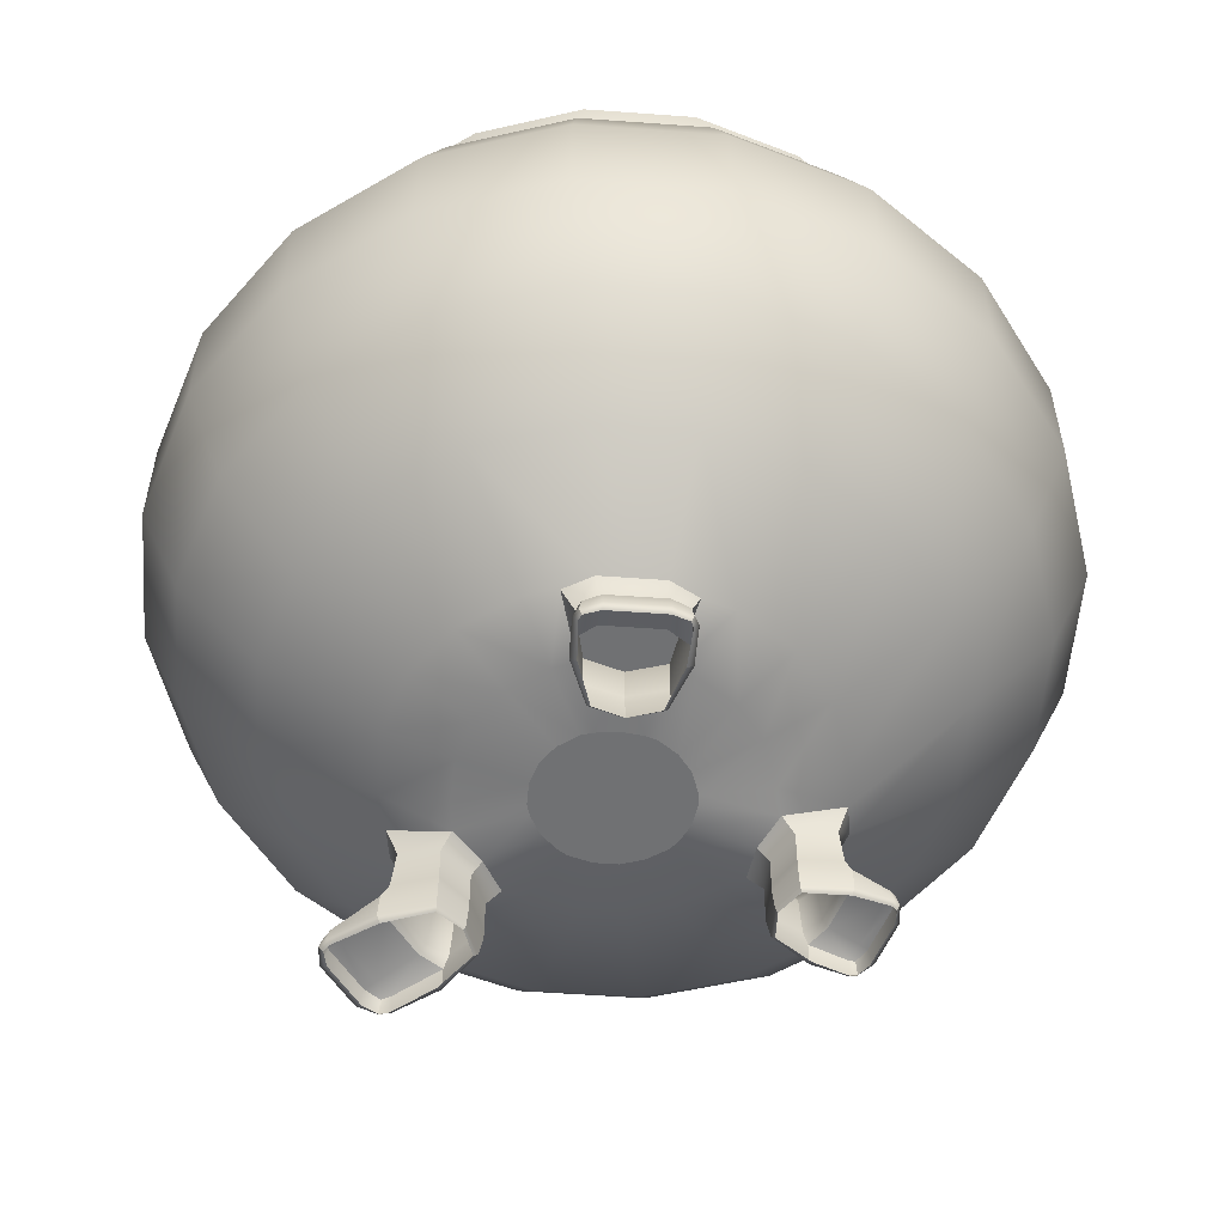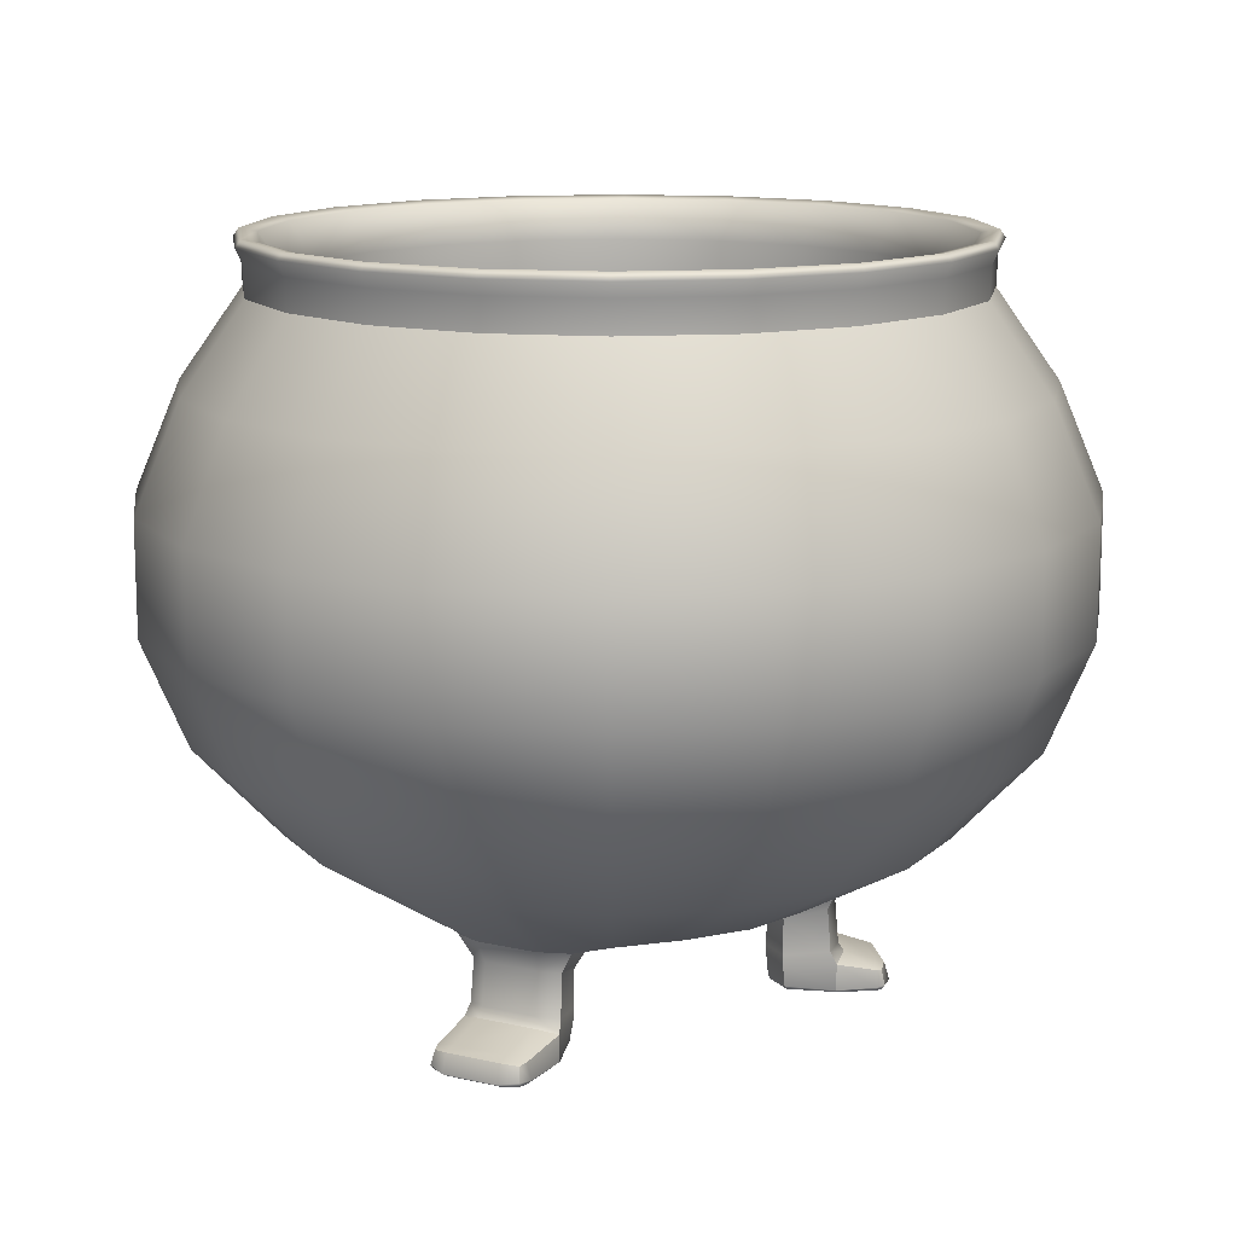
<metadata>
{"format":"obj","ext":"obj","renderer":"f3d","projection":"perspective","resolution":1024,"background":"white","views":[{"elev":-55.1,"azim":121.6,"up":"+Y"},{"elev":13.1,"azim":28.0,"up":"+Y"}]}
</metadata>
<code>
v 1.518 4.477 -0.5102
v 1.293 4.473 -0.9357
v 0.955 4.477 -1.285
v -0.971 4.464 -1.288
v -1.306 4.457 -0.9452
v -1.525 4.464 -0.5245
v -0.4779 4.474 1.529
v -0.000103 4.47 1.602
v 0.4778 4.474 1.529
v 2.962 4.592 -1.069
v 2.331 4.509 -1.675
v 1.935 4.592 -2.483
v -2.03 4.509 -2.49
v -2.402 4.425 -1.726
v -2.998 4.509 -1.157
v -0.8678 4.574 3.03
v -0.000562 4.491 2.902
v 0.8676 4.574 3.03
v 4.238 5.014 -1.502
v 2.738 5.014 -3.567
v -2.794 4.911 -3.525
v -4.216 4.911 -1.568
v -1.268 4.993 4.304
v 1.268 4.993 4.304
v 3.161 2.729 -1.494
v 2.615 2.729 -1.883
v 2.403 2.729 -2.536
v -2.503 2.724 -2.547
v -2.695 2.724 -1.94
v -3.202 2.724 -1.585
v -0.6382 2.728 3.444
v -0.000519 2.728 3.251
v 0.6378 2.728 3.444
v 4.12 2.729 -1.813
v 2.998 2.729 -3.358
v -3.055 2.724 -3.308
v -4.09 2.724 -1.883
v -0.9454 2.728 4.476
v 0.9454 2.728 4.476
v 3.149 3.308 -1.315
v 2.532 3.291 -1.818
v 2.228 3.308 -2.583
v 2.92 3.366 -3.454
v 4.188 3.366 -1.71
v -2.342 3.279 -2.59
v -2.617 3.264 -1.878
v -3.192 3.279 -1.42
v -4.152 3.334 -1.787
v -2.983 3.334 -3.397
v -0.776 3.302 3.329
v -0.000665 3.285 3.154
v 0.7757 3.302 3.329
v 1.067 3.359 4.442
v -1.067 3.359 4.442
v 4.91 3.146 -2.396
v 4.91 2.729 -2.396
v 3.796 3.146 -3.929
v 3.796 2.729 -3.929
v -3.797 3.126 -3.839
v -3.797 2.724 -3.839
v -4.825 3.126 -2.425
v -4.825 2.724 -2.425
v -0.938 3.142 5.773
v -0.938 2.728 5.773
v 0.938 3.142 5.773
v 0.938 2.728 5.773
v 0.7448 4.487 -1.432
v 0.2515 4.498 -1.585
v -0.2519 4.498 -1.585
v -0.7549 4.479 -1.433
v -1.596 4.479 -0.2749
v -1.585 4.498 0.2502
v -1.43 4.499 0.7285
v -1.134 4.498 1.135
v -0.7202 4.485 1.445
v 0.7202 4.485 1.445
v 1.134 4.498 1.135
v 1.43 4.499 0.7285
v 1.585 4.498 0.2505
v 1.592 4.487 -0.2657
v 1.459 4.699 -2.708
v 0.4768 4.771 -2.994
v -0.4783 4.77 -2.994
v -1.511 4.652 -2.708
v -3.042 4.652 -0.5995
v -2.995 4.77 0.4702
v -2.701 4.773 1.376
v -2.142 4.771 2.145
v -1.33 4.689 2.773
v 1.33 4.689 2.773
v 2.142 4.771 2.145
v 2.701 4.773 1.376
v 2.995 4.771 0.4717
v 3.027 4.699 -0.5507
v 4.14 5.052 -2.188
v 3.36 5.052 -3.261
v 2.081 5.142 -3.942
v 0.6985 5.228 -4.397
v -0.6996 5.226 -4.397
v -2.116 5.086 -3.919
v -3.391 4.943 -3.234
v -4.124 4.943 -2.225
v -4.381 5.086 -0.8013
v -4.398 5.226 0.6933
v -3.968 5.23 2.022
v -3.147 5.227 3.15
v -1.961 5.131 3.997
v -0.6583 5.03 4.626
v 0.6583 5.03 4.626
v 1.961 5.131 3.997
v 3.147 5.227 3.15
v 3.968 5.23 2.022
v 4.398 5.228 0.6946
v 4.392 5.142 -0.7614
v 6.18 6.63 -3.149
v 4.904 6.63 -4.904
v 3.149 6.63 -6.18
v 1.085 6.63 -6.85
v -1.085 6.63 -6.85
v -3.149 6.63 -6.18
v -4.904 6.63 -4.904
v -6.18 6.63 -3.149
v -6.85 6.63 -1.085
v -6.85 6.63 1.085
v -6.18 6.63 3.149
v -4.904 6.63 4.904
v -3.149 6.63 6.18
v -1.085 6.63 6.85
v 1.085 6.63 6.85
v 3.149 6.63 6.18
v 4.904 6.63 4.904
v 6.18 6.63 3.149
v 6.85 6.63 1.085
v 6.85 6.63 -1.085
v 7.787 8.556 -3.968
v 6.18 8.556 -6.18
v 3.968 8.556 -7.787
v 1.367 8.556 -8.632
v -1.367 8.556 -8.632
v -3.968 8.556 -7.787
v -6.18 8.556 -6.18
v -7.787 8.556 -3.968
v -8.632 8.556 -1.367
v -8.632 8.556 1.367
v -7.787 8.556 3.968
v -6.18 8.556 6.18
v -3.968 8.556 7.787
v -1.367 8.556 8.632
v 1.367 8.556 8.632
v 3.968 8.556 7.787
v 6.18 8.556 6.18
v 7.787 8.556 3.968
v 8.632 8.556 1.367
v 8.632 8.556 -1.367
v 8.632 10.82 -4.398
v 6.85 10.82 -6.85
v 4.398 10.82 -8.632
v 1.516 10.82 -9.569
v -1.516 10.82 -9.569
v -4.398 10.82 -8.632
v -6.85 10.82 -6.85
v -8.632 10.82 -4.398
v -9.569 10.82 -1.516
v -9.569 10.82 1.516
v -8.632 10.82 4.398
v -6.85 10.82 6.85
v -4.398 10.82 8.632
v -1.516 10.82 9.569
v 1.516 10.82 9.569
v 4.398 10.82 8.632
v 6.85 10.82 6.85
v 8.632 10.82 4.398
v 9.569 10.82 1.516
v 9.569 10.82 -1.516
v 8.632 13.2 -4.398
v 6.85 13.2 -6.85
v 4.398 13.2 -8.632
v 1.516 13.2 -9.569
v -1.516 13.2 -9.569
v -4.398 13.2 -8.632
v -6.85 13.2 -6.85
v -8.632 13.2 -4.398
v -9.569 13.2 -1.516
v -9.569 13.2 1.516
v -8.632 13.2 4.398
v -6.85 13.2 6.85
v -4.398 13.2 8.632
v -1.516 13.2 9.569
v 1.516 13.2 9.569
v 4.398 13.2 8.632
v 6.85 13.2 6.85
v 8.632 13.2 4.398
v 9.569 13.2 1.516
v 9.569 13.2 -1.516
v 7.787 15.47 -3.968
v 6.18 15.47 -6.18
v 3.968 15.47 -7.787
v 1.367 15.47 -8.632
v -1.367 15.47 -8.632
v -3.968 15.47 -7.787
v -6.18 15.47 -6.18
v -7.787 15.47 -3.968
v -8.632 15.47 -1.367
v -8.632 15.47 1.367
v -7.787 15.47 3.968
v -6.18 15.47 6.18
v -3.968 15.47 7.787
v -1.367 15.47 8.632
v 1.367 15.47 8.632
v 3.968 15.47 7.787
v 6.18 15.47 6.18
v 7.787 15.47 3.968
v 8.632 15.47 1.367
v 8.632 15.47 -1.367
v 6.619 17.33 -3.372
v 5.253 17.33 -5.253
v 3.372 17.33 -6.619
v 1.162 17.33 -7.337
v -1.162 17.33 -7.337
v -3.372 17.33 -6.619
v -5.253 17.33 -5.253
v -6.619 17.33 -3.372
v -7.337 17.33 -1.162
v -7.337 17.33 1.162
v -6.619 17.33 3.372
v -5.253 17.33 5.253
v -3.372 17.33 6.619
v -1.162 17.33 7.337
v 1.162 17.33 7.337
v 3.372 17.33 6.619
v 5.253 17.33 5.253
v 6.619 17.33 3.372
v 7.337 17.33 1.162
v 7.337 17.33 -1.162
v 3.395 3.503 -3.22
v 4.111 3.503 -2.234
v -4.082 3.464 -2.271
v -3.421 3.464 -3.18
v 0.6035 3.495 4.708
v -0.6035 3.495 4.708
v 4.804 3.205 -2.753
v 4.804 2.729 -2.753
v 4.103 3.205 -3.718
v 4.103 2.729 -3.718
v -4.08 3.182 -3.645
v -4.08 2.724 -3.645
v -4.727 3.182 -2.754
v -4.727 2.724 -2.754
v -0.5907 3.201 5.928
v -0.5907 2.728 5.928
v 0.5907 3.201 5.928
v 0.5907 2.728 5.928
v 3.149 4.309 -1.315
v 2.532 4.256 -1.818
v 2.228 4.309 -2.583
v -2.342 4.22 -2.59
v -2.617 4.171 -1.878
v -3.192 4.22 -1.42
v -0.776 4.29 3.329
v -0.000665 4.237 3.154
v 0.7757 4.29 3.329
v 3.986 4.542 -1.664
v 2.815 4.542 -3.277
v -2.884 4.435 -3.232
v -3.965 4.435 -1.745
v -0.9867 4.52 4.195
v 0.9867 4.52 4.195
v 3.149 3.525 -1.315
v 2.532 3.501 -1.818
v 2.228 3.525 -2.583
v 2.852 3.631 -3.338
v 4.056 3.631 -1.681
v 3.157 2.817 -1.401
v 2.57 2.813 -1.848
v 2.313 2.817 -2.562
v 2.904 2.81 -3.466
v 4.194 2.81 -1.69
v -2.342 3.484 -2.59
v -2.617 3.462 -1.878
v -3.192 3.484 -1.42
v -4.03 3.583 -1.76
v -2.919 3.583 -3.289
v -2.42 2.81 -2.571
v -2.653 2.806 -1.907
v -3.198 2.81 -1.499
v -4.158 2.802 -1.77
v -2.968 2.802 -3.408
v -0.776 3.516 3.329
v -0.000665 3.492 3.154
v 0.7757 3.516 3.329
v 1.014 3.621 4.281
v -1.014 3.621 4.281
v -0.7108 2.816 3.386
v -0.000592 2.811 3.199
v 0.7105 2.816 3.386
v 1.087 2.808 4.464
v -1.087 2.808 4.464
v 4.831 3.18 -2.27
v 4.831 2.729 -2.27
v 4.986 2.841 -2.382
v 3.652 3.18 -3.894
v 3.652 2.729 -3.894
v 3.806 2.841 -4.006
v -3.663 3.158 -3.806
v -3.663 2.724 -3.806
v -3.807 2.832 -3.91
v -4.752 3.158 -2.308
v -4.752 2.724 -2.308
v -4.895 2.832 -2.412
v -0.9937 3.176 5.582
v -0.9937 2.728 5.582
v -0.9937 2.84 5.852
v 0.9937 3.176 5.582
v 0.9937 2.728 5.582
v 0.9937 2.84 5.852
v 6.662 18.46 -3.394
v 6.333 18.39 -3.227
v 5.287 18.46 -5.287
v 5.026 18.39 -5.026
v 3.394 18.46 -6.662
v 3.227 18.39 -6.333
v 1.17 18.46 -7.385
v 1.112 18.39 -7.02
v -1.17 18.46 -7.385
v -1.112 18.39 -7.02
v -3.394 18.46 -6.662
v -3.227 18.39 -6.333
v -5.287 18.46 -5.287
v -5.026 18.39 -5.026
v -6.662 18.46 -3.394
v -6.333 18.39 -3.227
v -7.385 18.46 -1.17
v -7.02 18.39 -1.112
v -7.385 18.46 1.17
v -7.02 18.39 1.112
v -6.662 18.46 3.394
v -6.333 18.39 3.227
v -5.287 18.46 5.287
v -5.026 18.39 5.026
v -3.394 18.46 6.662
v -3.227 18.39 6.333
v -1.17 18.46 7.385
v -1.112 18.39 7.02
v 1.17 18.46 7.385
v 1.112 18.39 7.02
v 3.394 18.46 6.662
v 3.227 18.39 6.333
v 5.287 18.46 5.287
v 5.026 18.39 5.026
v 6.662 18.46 3.394
v 6.333 18.39 3.227
v 7.385 18.46 1.17
v 7.02 18.39 1.112
v 7.385 18.46 -1.17
v 7.02 18.39 -1.112
v 5.843 17.57 -2.977
v 4.637 17.57 -4.637
v 2.977 17.57 -5.843
v 1.026 17.57 -6.477
v -1.026 17.57 -6.477
v -2.977 17.57 -5.843
v -4.637 17.57 -4.637
v -5.843 17.57 -2.977
v -6.477 17.57 -1.026
v -6.477 17.57 1.026
v -5.843 17.57 2.977
v -4.637 17.57 4.637
v -2.977 17.57 5.843
v -1.026 17.57 6.477
v 1.026 17.57 6.477
v 2.977 17.57 5.843
v 4.637 17.57 4.637
v 5.843 17.57 2.977
v 6.477 17.57 1.026
v 6.477 17.57 -1.026
v -1.166 17.99 -7.363
v -1.188 18.29 -7.5
v 1.166 17.99 -7.363
v 1.188 18.29 -7.5
v 3.384 17.99 -6.642
v 3.447 18.29 -6.766
v 5.271 17.99 -5.271
v 5.369 18.29 -5.369
v 6.642 17.99 -3.384
v 6.766 18.29 -3.447
v 7.363 17.99 -1.166
v 7.5 18.29 -1.188
v 7.363 17.99 1.166
v 7.5 18.29 1.188
v 6.642 17.99 3.384
v 6.766 18.29 3.447
v 5.271 17.99 5.271
v 5.369 18.29 5.369
v 3.384 17.99 6.642
v 3.447 18.29 6.766
v 1.166 17.99 7.363
v 1.188 18.29 7.5
v -1.166 17.99 7.363
v -1.188 18.29 7.5
v -3.384 17.99 6.642
v -3.447 18.29 6.766
v -5.271 17.99 5.271
v -5.369 18.29 5.369
v -6.642 17.99 3.384
v -6.766 18.29 3.447
v -7.363 17.99 1.166
v -7.5 18.29 1.188
v -7.363 17.99 -1.166
v -7.5 18.29 -1.188
v -6.642 17.99 -3.384
v -6.766 18.29 -3.447
v -5.271 17.99 -5.271
v -5.369 18.29 -5.369
v -3.384 17.99 -6.642
v -3.447 18.29 -6.766
v 6.123 14.86 -3.12
v 4.859 14.86 -4.859
v 3.12 14.86 -6.123
v 1.075 14.86 -6.787
v -1.075 14.86 -6.787
v -3.12 14.86 -6.123
v -4.859 14.86 -4.859
v -6.123 14.86 -3.12
v -6.787 14.86 -1.075
v -6.787 14.86 1.075
v -6.123 14.86 3.12
v -4.859 14.86 4.859
v -3.12 14.86 6.123
v -1.075 14.86 6.787
v 1.075 14.86 6.787
v 3.12 14.86 6.123
v 4.859 14.86 4.859
v 6.123 14.86 3.12
v 6.787 14.86 1.075
v 6.787 14.86 -1.075
v 2.973 10.21 5.81
v 1.024 10.22 6.439
v -1.024 10.22 6.439
v -2.973 10.21 5.81
v -4.631 10.21 4.611
v -5.835 10.21 2.96
v -6.468 10.21 1.02
v -6.468 10.21 -1.02
v -5.835 10.21 -2.96
v -4.631 10.21 -4.611
v -2.973 10.21 -5.81
v -1.024 10.22 -6.439
v 1.024 10.22 -6.439
v 2.973 10.21 -5.81
v 4.631 10.21 -4.611
v 5.835 10.21 -2.96
v 6.468 10.21 -1.02
v 6.468 10.21 1.02
v 5.835 10.21 2.96
v 4.631 10.21 4.611
v 3.403 11.48 6.678
v 1.172 11.48 7.402
v -1.172 11.48 7.402
v -3.403 11.48 6.678
v -5.3 11.48 5.3
v -6.678 11.48 3.403
v -7.402 11.48 1.172
v -7.402 11.48 -1.172
v -6.678 11.48 -3.403
v -5.3 11.48 -5.3
v -3.403 11.48 -6.678
v -1.172 11.48 -7.402
v 1.172 11.48 -7.402
v 3.403 11.48 -6.678
v 5.3 11.48 -5.3
v 6.678 11.48 -3.403
v 7.402 11.48 -1.172
v 7.402 11.48 1.172
v 6.678 11.48 3.403
v 5.3 11.48 5.3
v 4.898 2.819 -2.817
v 4.193 2.819 -3.788
v -4.163 2.81 -3.71
v -4.815 2.81 -2.813
v -0.5945 2.817 6.089
v 0.5945 2.817 6.089
v 3.24 4.589 -3.098
v 3.947 4.589 -2.124
v 3.3 3.692 -3.147
v 4.013 3.692 -2.166
v -3.929 4.479 -2.169
v -3.277 4.479 -3.067
v -3.99 3.641 -2.208
v -3.332 3.641 -3.113
v 0.5958 4.568 4.431
v -0.5958 4.568 4.431
v 0.6005 3.682 4.54
v -0.6005 3.682 4.54
v 4.653 3.273 -2.639
v 3.947 3.273 -3.61
v -3.935 3.248 -3.544
v -4.586 3.248 -2.648
v -0.5945 3.268 5.66
v 0.5945 3.268 5.66
v 4.898 2.832 -2.19
v 3.596 2.832 -3.981
v -3.612 2.823 -3.887
v -4.813 2.823 -2.234
v -1.096 2.831 5.598
v 1.096 2.831 5.598
g pSphere1SmoothProxyGroup pSphere2
f 1 2 11 10
f 11 2 3 12
f 81 67 68 82
f 12 3 67 81
f 82 68 69 83
f 83 69 70 84
f 13 84 70 4
f 13 4 5 14
f 14 5 6 15
f 85 71 72 86
f 15 6 71 85
f 86 72 73 87
f 87 73 74 88
f 88 74 75 89
f 16 89 75 7
f 16 7 8 17
f 17 8 9 18
f 90 76 77 91
f 18 9 76 90
f 91 77 78 92
f 92 78 79 93
f 93 79 80 94
f 1 10 94 80
f 97 81 82 98
f 12 81 97 20
f 98 82 83 99
f 99 83 84 100
f 21 100 84 13
f 103 85 86 104
f 15 85 103 22
f 104 86 87 105
f 105 87 88 106
f 106 88 89 107
f 23 107 89 16
f 110 90 91 111
f 18 90 110 24
f 111 91 92 112
f 112 92 93 113
f 113 93 94 114
f 19 114 94 10
f 96 116 115 95
f 116 96 20 97 117
f 117 97 98 118
f 118 98 99 119
f 119 99 100 120
f 120 100 21 101 121
f 102 122 121 101
f 103 123 122 102 22
f 104 124 123 103
f 105 125 124 104
f 106 126 125 105
f 107 127 126 106
f 108 128 127 107 23
f 109 129 128 108
f 110 130 129 109 24
f 111 131 130 110
f 112 132 131 111
f 113 133 132 112
f 114 134 133 113
f 95 115 134 114 19
f 116 136 135 115
f 136 116 117 137
f 137 117 118 138
f 138 118 119 139
f 139 119 120 140
f 140 120 121 141
f 122 142 141 121
f 123 143 142 122
f 124 144 143 123
f 125 145 144 124
f 126 146 145 125
f 127 147 146 126
f 128 148 147 127
f 129 149 148 128
f 130 150 149 129
f 131 151 150 130
f 132 152 151 131
f 133 153 152 132
f 134 154 153 133
f 115 135 154 134
f 136 156 155 135
f 156 136 137 157
f 157 137 138 158
f 158 138 139 159
f 159 139 140 160
f 160 140 141 161
f 142 162 161 141
f 143 163 162 142
f 144 164 163 143
f 145 165 164 144
f 146 166 165 145
f 147 167 166 146
f 148 168 167 147
f 149 169 168 148
f 150 170 169 149
f 151 171 170 150
f 152 172 171 151
f 153 173 172 152
f 154 174 173 153
f 135 155 174 154
f 156 176 175 155
f 176 156 157 177
f 177 157 158 178
f 178 158 159 179
f 179 159 160 180
f 180 160 161 181
f 162 182 181 161
f 163 183 182 162
f 164 184 183 163
f 165 185 184 164
f 166 186 185 165
f 167 187 186 166
f 168 188 187 167
f 169 189 188 168
f 170 190 189 169
f 171 191 190 170
f 172 192 191 171
f 173 193 192 172
f 174 194 193 173
f 155 175 194 174
f 176 196 195 175
f 196 176 177 197
f 197 177 178 198
f 198 178 179 199
f 199 179 180 200
f 200 180 181 201
f 182 202 201 181
f 183 203 202 182
f 184 204 203 183
f 185 205 204 184
f 186 206 205 185
f 187 207 206 186
f 188 208 207 187
f 189 209 208 188
f 190 210 209 189
f 191 211 210 190
f 192 212 211 191
f 193 213 212 192
f 194 214 213 193
f 175 195 214 194
f 196 216 215 195
f 216 196 197 217
f 217 197 198 218
f 218 198 199 219
f 219 199 200 220
f 220 200 201 221
f 202 222 221 201
f 203 223 222 202
f 204 224 223 203
f 205 225 224 204
f 206 226 225 205
f 207 227 226 206
f 208 228 227 207
f 209 229 228 208
f 210 230 229 209
f 211 231 230 210
f 212 232 231 211
f 213 233 232 212
f 214 234 233 213
f 195 215 234 214
f 318 316 385 383
f 316 318 319 317
f 320 318 383 381
f 319 318 320 321
f 322 320 381 379
f 321 320 322 323
f 324 322 379 377
f 323 322 324 325
f 326 324 377 415
f 325 324 326 327
f 328 326 415 413
f 327 326 328 329
f 330 328 413 411
f 329 328 330 331
f 332 330 411 409
f 331 330 332 333
f 334 332 409 407
f 333 332 334 335
f 336 334 407 405
f 335 334 336 337
f 338 336 405 403
f 337 336 338 339
f 340 338 403 401
f 339 338 340 341
f 342 340 401 399
f 341 340 342 343
f 344 342 399 397
f 343 342 344 345
f 346 344 397 395
f 345 344 346 347
f 348 346 395 393
f 347 346 348 349
f 350 348 393 391
f 349 348 350 351
f 352 350 391 389
f 351 350 352 353
f 354 352 389 387
f 353 352 354 355
f 316 354 387 385
f 316 317 355 354
f 375 356 416 435
f 215 216 382 384
f 375 355 317 356
f 380 382 216 217
f 357 356 317 319
f 357 319 321 358
f 378 380 217 218
f 358 321 323 359
f 376 378 218 219
f 359 323 325 360
f 376 219 220 414
f 360 325 327 361
f 412 414 220 221
f 361 327 329 362
f 412 221 222 410
f 410 222 223 408
f 363 362 329 331
f 408 223 224 406
f 364 363 331 333
f 406 224 225 404
f 365 364 333 335
f 404 225 226 402
f 366 365 335 337
f 402 226 227 400
f 367 366 337 339
f 400 227 228 398
f 368 367 339 341
f 398 228 229 396
f 369 368 341 343
f 396 229 230 394
f 370 369 343 345
f 394 230 231 392
f 371 370 345 347
f 392 231 232 390
f 372 371 347 349
f 390 232 233 388
f 373 372 349 351
f 388 233 234 386
f 374 373 351 353
f 215 384 386 234
f 375 374 353 355
f 377 376 414 415
f 377 379 378 376
f 379 381 380 378
f 381 383 382 380
f 382 383 385 384
f 384 385 387 386
f 386 387 389 388
f 388 389 391 390
f 390 391 393 392
f 392 393 395 394
f 394 395 397 396
f 396 397 399 398
f 398 399 401 400
f 400 401 403 402
f 402 403 405 404
f 404 405 407 406
f 406 407 409 408
f 408 409 411 410
f 410 411 413 412
f 413 415 414 412
f 357 417 416 356
f 416 417 470 471
f 469 470 417 418
f 468 469 418 419
f 357 358 418 417
f 467 468 419 420
f 358 359 419 418
f 466 467 420 421
f 359 360 420 419
f 465 466 421 422
f 360 361 421 420
f 423 422 362 363
f 422 423 464 465
f 361 362 422 421
f 424 423 363 364
f 423 424 463 464
f 425 424 364 365
f 424 425 462 463
f 426 425 365 366
f 425 426 461 462
f 427 426 366 367
f 426 427 460 461
f 428 427 367 368
f 427 428 459 460
f 429 428 368 369
f 428 429 458 459
f 430 429 369 370
f 429 430 457 458
f 431 430 370 371
f 430 431 456 457
f 432 431 371 372
f 433 432 372 373
f 432 433 474 475
f 434 433 373 374
f 433 434 473 474
f 375 435 434 374
f 434 435 472 473
f 435 416 471 472
f 475 455 436 456
f 432 475 456 431
f 457 456 436 437
f 458 457 437 438
f 459 458 438 439
f 460 459 439 440
f 461 460 440 441
f 462 461 441 442
f 463 462 442 443
f 464 463 443 444
f 465 464 444 445
f 445 446 466 465
f 446 447 467 466
f 447 448 468 467
f 448 449 469 468
f 449 450 470 469
f 471 470 450 451
f 472 471 451 452
f 473 472 452 453
f 474 473 453 454
f 475 474 454 455
f 26 25 273 274
f 274 273 40 41
f 27 26 274 275
f 275 274 41 42
f 29 28 283 284
f 284 283 45 46
f 30 29 284 285
f 285 284 46 47
f 32 31 293 294
f 294 293 50 51
f 33 32 294 295
f 295 294 51 52
f 241 55 300 476
f 242 476 300 56
f 243 241 476 477
f 242 244 477 476
f 58 303 477 244
f 243 477 303 57
f 245 59 306 478
f 246 478 306 60
f 247 245 478 479
f 246 248 479 478
f 62 309 479 248
f 247 479 309 61
f 249 63 312 480
f 250 480 312 64
f 251 249 480 481
f 250 252 481 480
f 66 315 481 252
f 251 481 315 65
f 25 34 277 273
f 40 273 277 44
f 35 27 275 276
f 276 275 42 43
f 28 36 287 283
f 45 283 287 49
f 37 30 285 286
f 286 285 47 48
f 31 38 297 293
f 50 293 297 54
f 39 33 295 296
f 296 295 52 53
f 254 253 10 11
f 255 254 11 12
f 263 255 12 20
f 95 483 482 96
f 482 263 20 96
f 95 19 262 483
f 253 262 19 10
f 41 40 268 269
f 269 268 253 254
f 42 41 269 270
f 270 269 254 255
f 43 42 270 271
f 271 270 255 263
f 483 485 484 482
f 235 484 485 236
f 43 271 484 235
f 484 271 263 482
f 483 262 272 485
f 236 485 272 44
f 40 44 272 268
f 253 268 272 262
f 257 256 13 14
f 258 257 14 15
f 265 258 15 22
f 101 487 486 102
f 486 265 22 102
f 101 21 264 487
f 256 264 21 13
f 46 45 278 279
f 279 278 256 257
f 47 46 279 280
f 280 279 257 258
f 48 47 280 281
f 281 280 258 265
f 487 489 488 486
f 237 488 489 238
f 48 281 488 237
f 488 281 265 486
f 487 264 282 489
f 238 489 282 49
f 45 49 282 278
f 256 278 282 264
f 260 259 16 17
f 261 260 17 18
f 267 261 18 24
f 108 491 490 109
f 490 267 24 109
f 108 23 266 491
f 259 266 23 16
f 51 50 288 289
f 289 288 259 260
f 52 51 289 290
f 290 289 260 261
f 53 52 290 291
f 291 290 261 267
f 491 493 492 490
f 239 492 493 240
f 53 291 492 239
f 492 291 267 490
f 491 266 292 493
f 240 493 292 54
f 50 54 292 288
f 259 288 292 266
f 236 44 298 494
f 55 241 494 298
f 299 56 300 500
f 34 299 500 277
f 300 55 298 500
f 500 298 44 277
f 235 236 494 495
f 241 243 495 494
f 243 57 301 495
f 235 495 301 43
f 276 43 301 501
f 303 58 302 501
f 57 303 501 301
f 302 35 276 501
f 238 49 304 496
f 59 245 496 304
f 305 60 306 502
f 36 305 502 287
f 306 59 304 502
f 502 304 49 287
f 237 238 496 497
f 245 247 497 496
f 247 61 307 497
f 237 497 307 48
f 286 48 307 503
f 309 62 308 503
f 61 309 503 307
f 308 37 286 503
f 240 54 310 498
f 63 249 498 310
f 311 64 312 504
f 38 311 504 297
f 312 63 310 504
f 504 310 54 297
f 239 240 498 499
f 249 251 499 498
f 251 65 313 499
f 239 499 313 53
f 296 53 313 505
f 315 66 314 505
f 65 315 505 313
f 314 39 296 505
f 1 80 79 78 77 76 9 8 7 75 74 73 72 71 6 5 4 70 69 68 67 3 2
f 437 436 455 454 453 452 451 450 449 448 447 446 445 444 443 442 441 440 439 438

</code>
